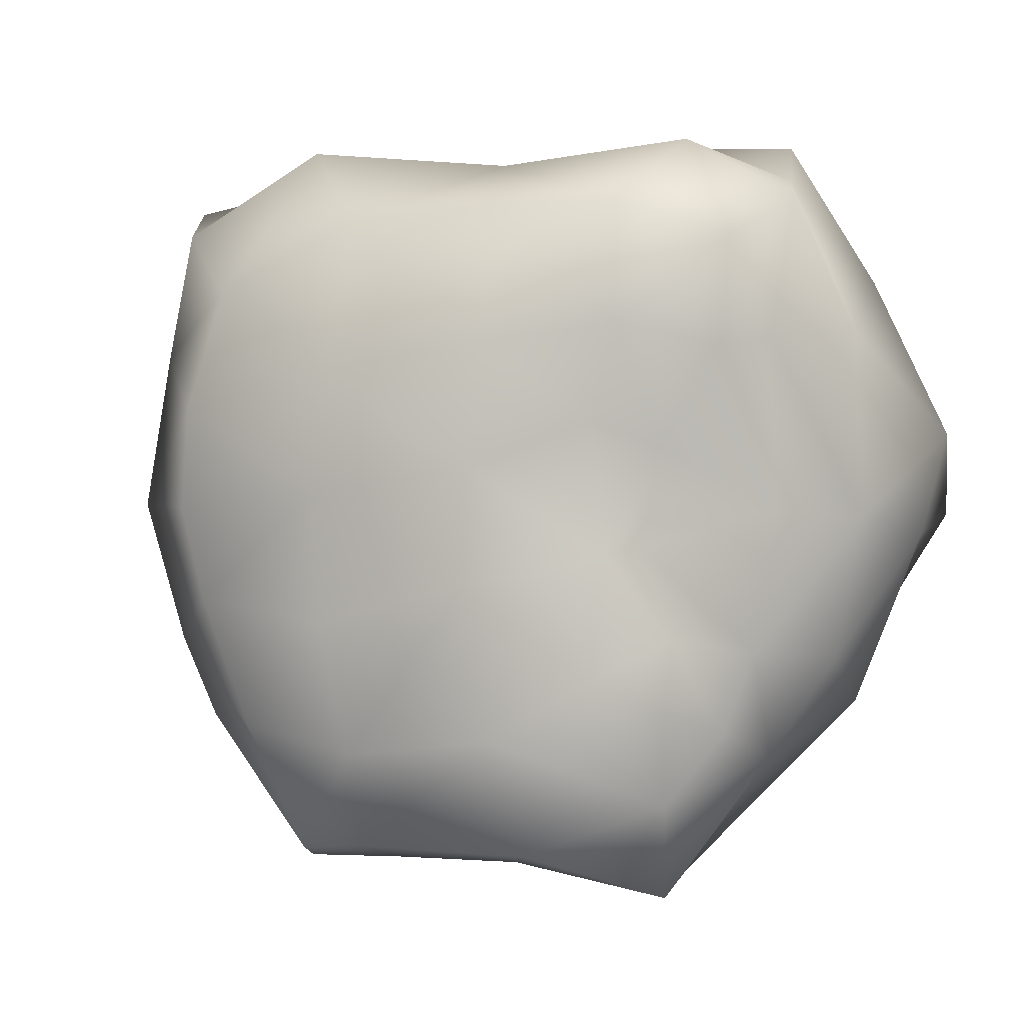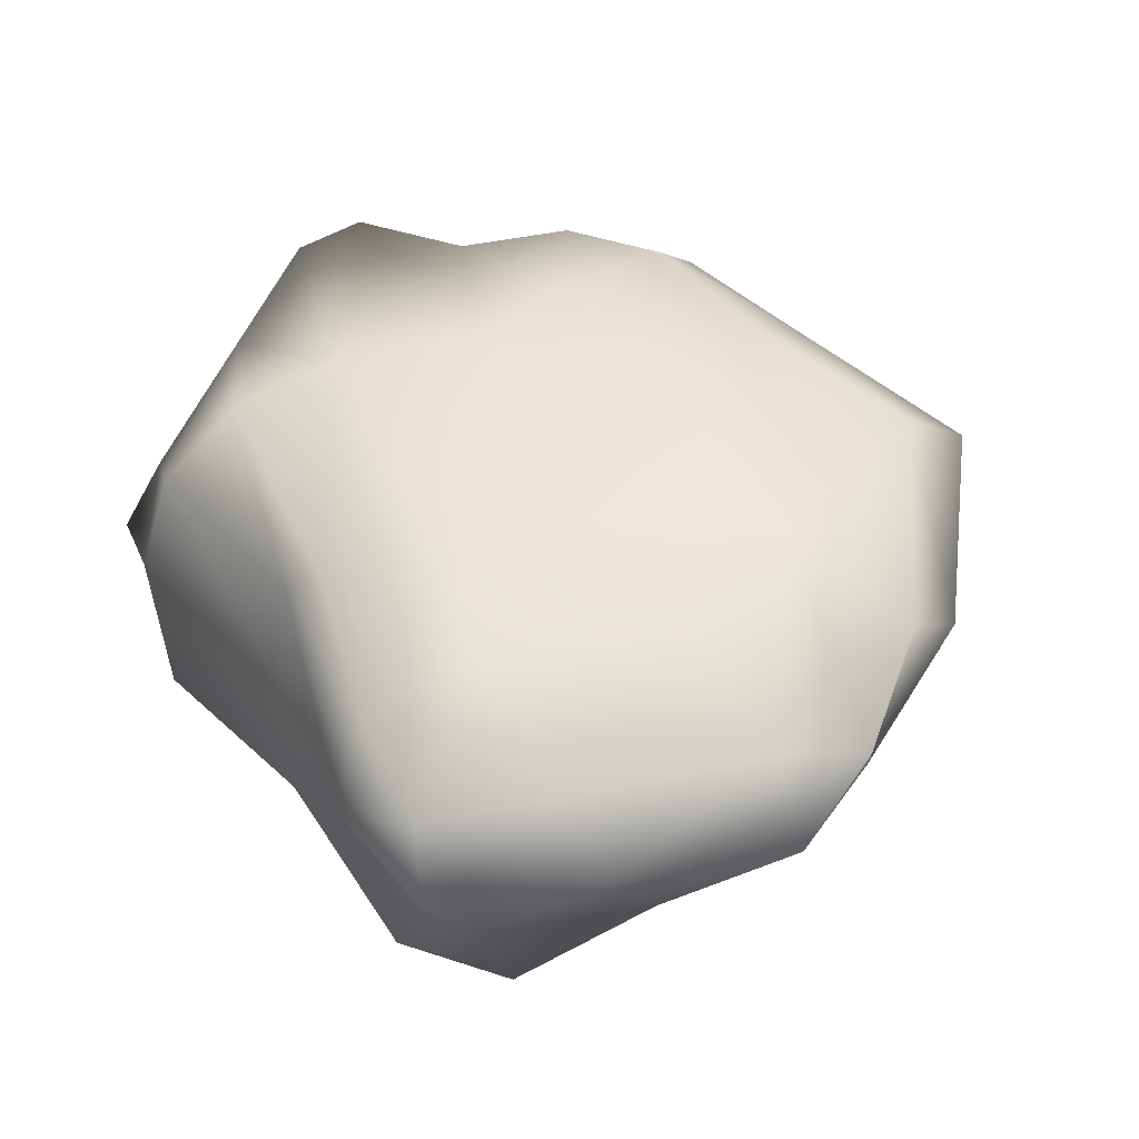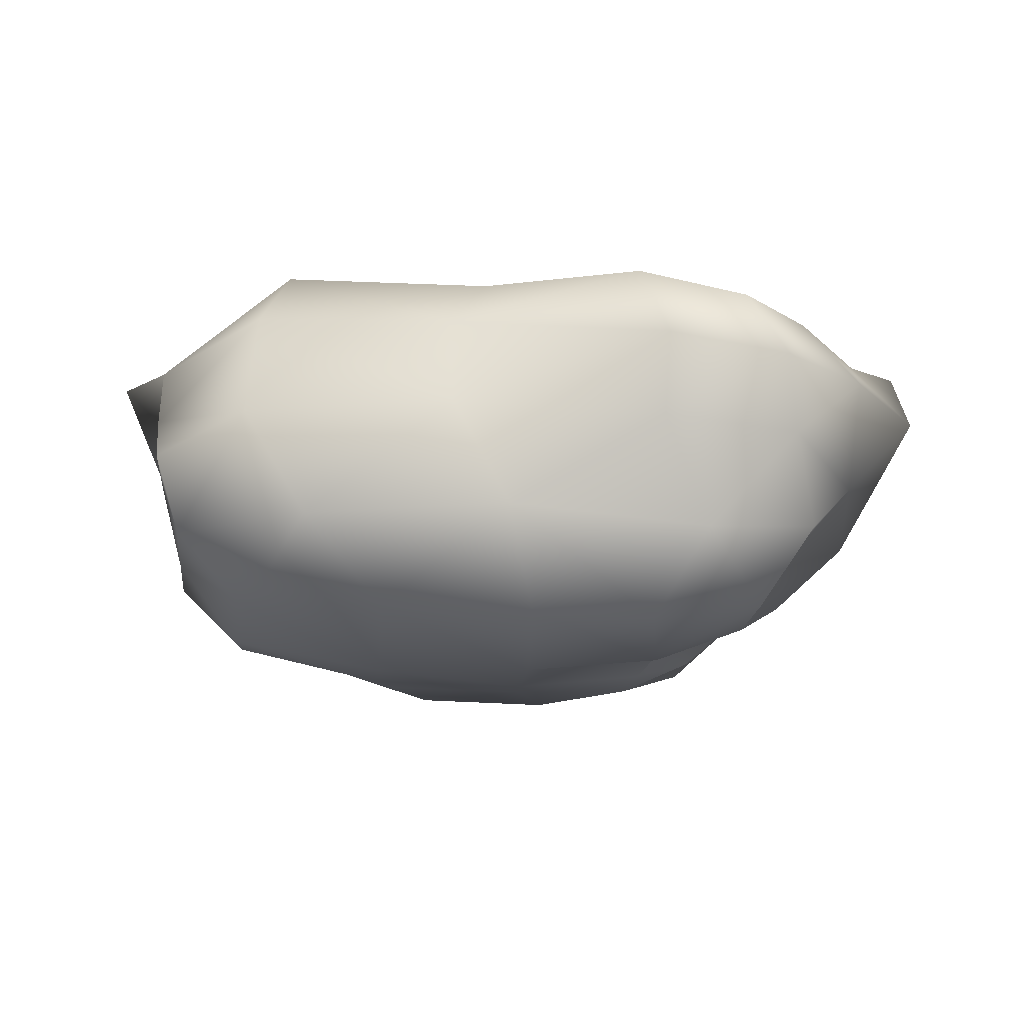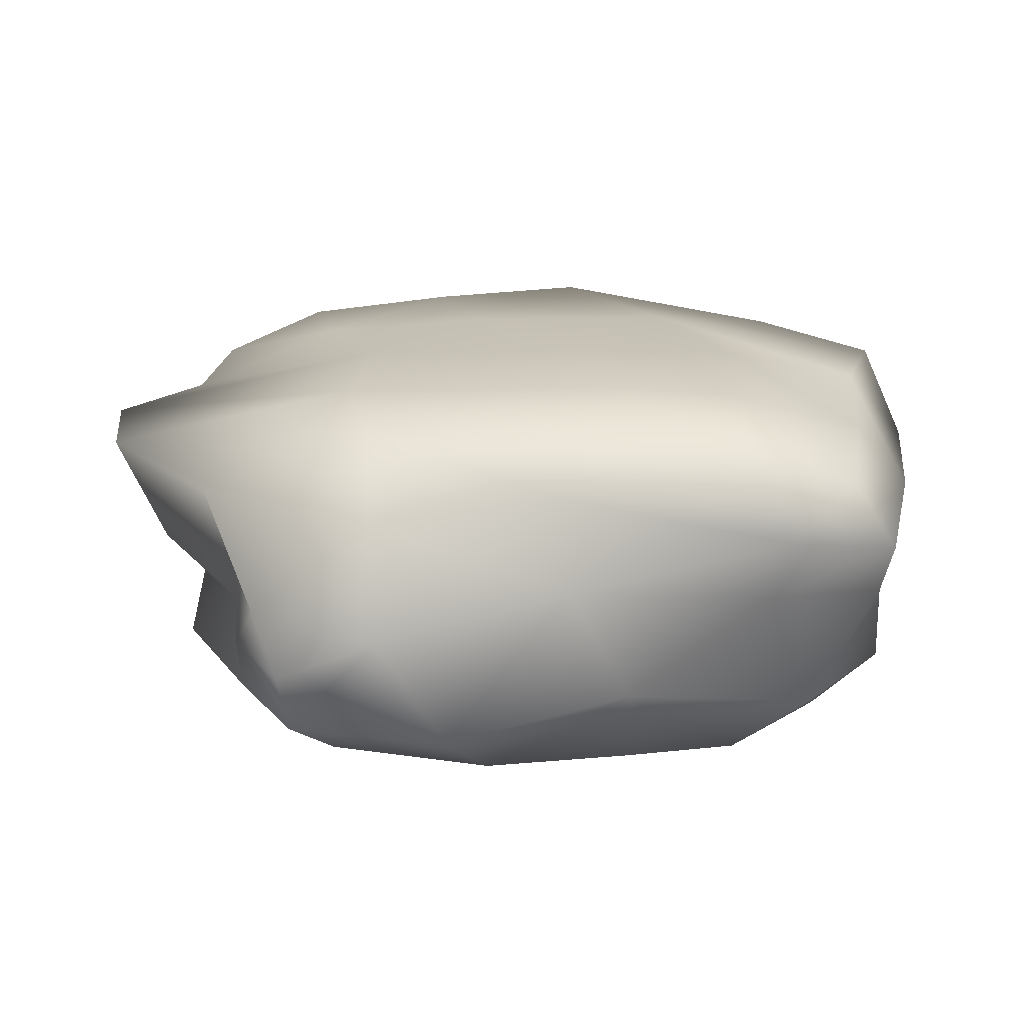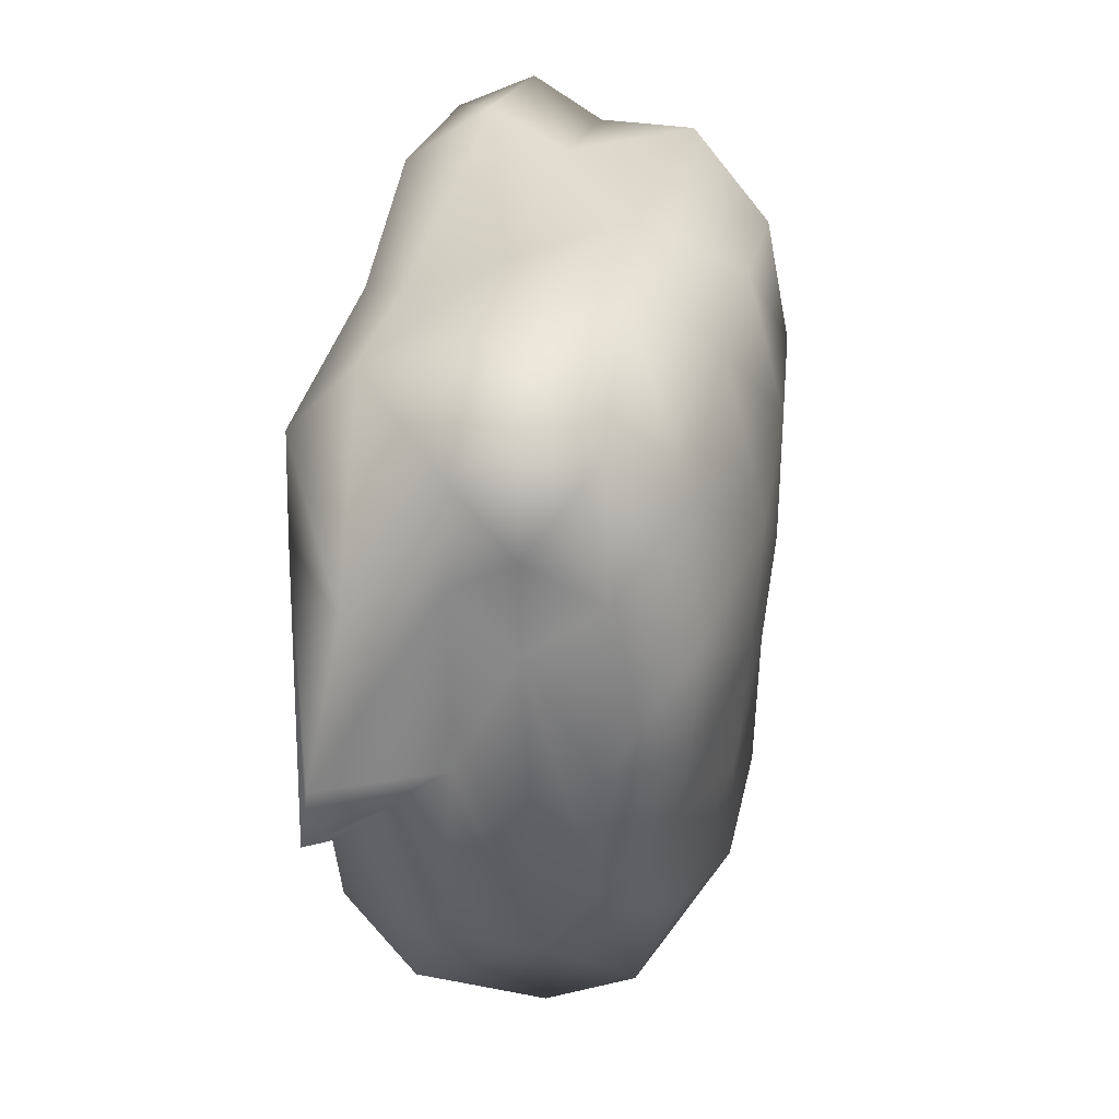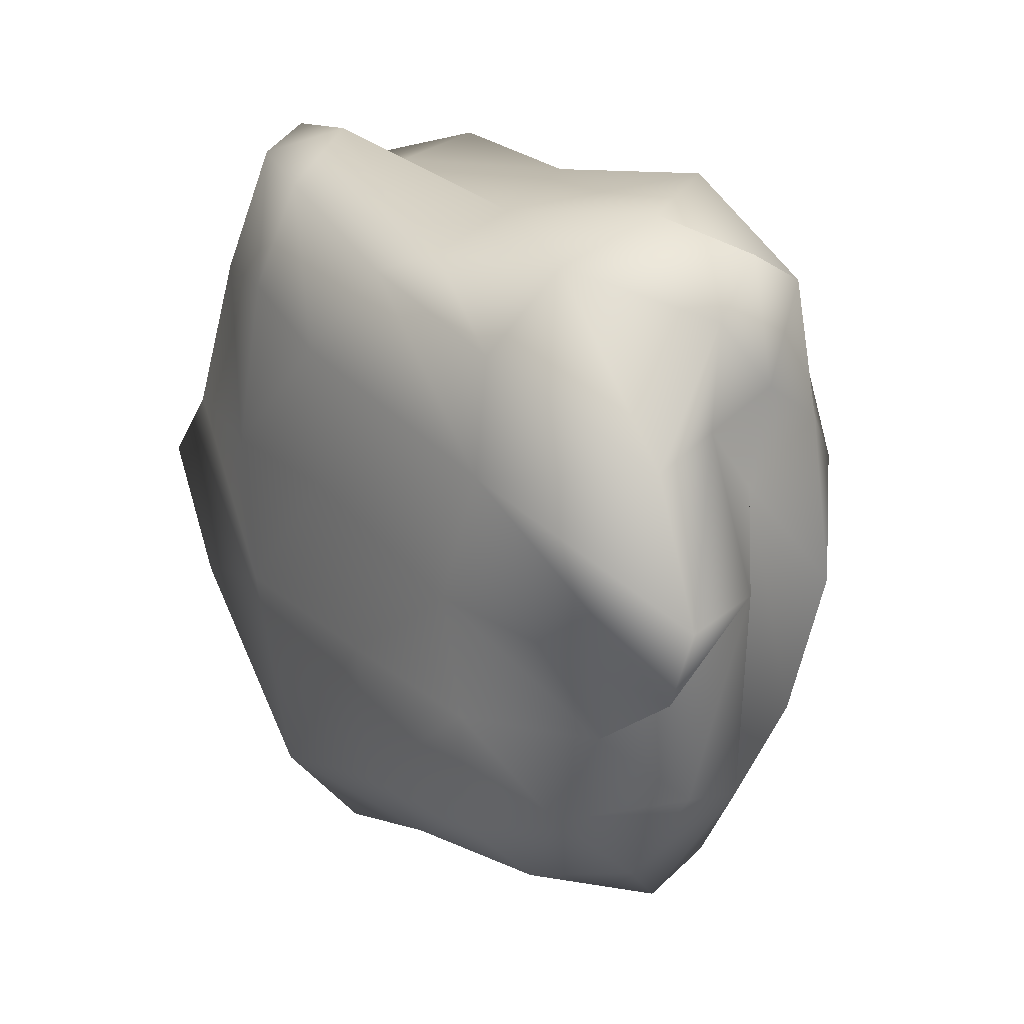
<metadata>
{"format":"obj","ext":"obj","renderer":"f3d","projection":"perspective","resolution":1024,"background":"white","views":[{"elev":-1.3,"azim":-164.7,"up":"+Y"},{"elev":48.9,"azim":-127.6,"up":"+Z"},{"elev":-12.8,"azim":-177.8,"up":"+Z"},{"elev":21.3,"azim":162.2,"up":"+Z"},{"elev":30.3,"azim":98.6,"up":"+Y"},{"elev":17.3,"azim":52.7,"up":"+Y"}]}
</metadata>
<code>
o Cube.001
v 0.7894 -0.8408 -0.3016
v 1.538 -0.7168 -0.07729
v 1.272 -1.402 -0.08609
v 0.6123 -1.54 -0.2903
v 0.9304 -0.9034 1.772
v 0.8614 -1.568 1.707
v 1.474 -1.359 1.566
v 1.77 -0.8133 1.53
v 1.307 1.487 1.423
v 1.202 1.077 1.794
v 2.017 0.5917 1.376
v 1.901 1.248 0.9029
v 1.856 -1.259 0.991
v 1.623 -1.708 1.178
v -0.9326 -2.291 1.221
v -0.9553 -1.807 1.659
v -1.974 -0.9087 1.573
v -1.908 -1.299 1.234
v -1.497 -1.001 0.1986
v -0.9356 -0.4284 -0.08037
v -1.114 -0.9228 -0.1523
v -1.353 -1.417 0.09931
v -0.7953 -0.4793 -0.2928
v -0.04983 -0.6346 -0.3652
v -0.1579 -1.459 -0.3385
v -0.7158 -1.149 -0.2921
v -0.8764 0.7304 -0.3786
v -0.148 0.6402 -0.4159
v -0.08028 -0.02104 -0.4167
v -0.7096 0.2303 -0.2512
v 0.7105 0.511 -0.3973
v 1.587 0.3246 -0.1885
v 1.638 -0.206 -0.1526
v 0.7942 -0.1416 -0.3656
v 1.151 0.4568 1.827
v 0.8407 -0.2639 1.813
v 2.305 -0.4596 1.536
v 2.394 -0.08699 1.47
v -0.9551 1.068 1.777
v -1.325 0.08395 1.701
v -0.3381 0.06144 1.801
v -0.3875 0.8149 1.802
v -1.185 -0.7252 1.719
v 0.01306 -1.569 1.737
v -0.01503 -0.804 1.791
v 0.9953 1.796 0.2529
v 1.344 1.689 0.8405
v 1.841 1.54 0.6371
v 1.75 1.352 0.2445
v -1.141 1.764 0.1698
v -0.9192 1.689 0.7999
v 0.2253 1.566 0.9228
v -0.08514 1.691 0.3213
v -0.9422 1.897 1.196
v -0.7922 1.642 1.622
v 0.06383 1.3 1.661
v 0.2632 1.401 1.424
v 1.795 -0.9418 0.2541
v 1.719 -1.391 0.537
v 1.138 -2.196 0.6024
v 1.027 -2.094 0.147
v 1.865 0.6587 0.2045
v 1.931 0.8889 0.5863
v 1.82 0.3466 0.6032
v 2.006 -0.1801 0.2088
v 1.88 0.6986 0.9214
v 2.135 -0.08911 0.869
v -1.077 -1.794 -0.1049
v -0.9657 -2.345 0.4259
v -1.511 -1.58 0.6418
v 0.6499 -2.066 0.04466
v 0.6117 -2.194 0.6165
v -0.08533 -2.197 0.5728
v -0.3406 -2.064 -0.205
v 0.9952 -1.911 1.355
v 0.06041 -1.976 1.424
v -2.288 -0.3508 1.222
v -1.869 -1.033 0.6631
v -2.037 1.069 1.133
v -1.994 0.7414 0.5987
v -2.048 -0.2663 0.4489
v -2.442 0.2042 1.118
v -1.597 0.6833 0.1528
v -1.368 0.6249 -0.1904
v -1.044 0.08964 -0.0969
v -1.644 -0.2406 0.08122
v -1.437 1.195 -0.1555
v -0.8501 1.389 -0.2539
v -0.1972 1.393 -0.21
v 0.6267 1.344 -0.1685
v 1.422 0.9812 -0.1013
v -1.364 1.737 1.444
v -1.732 1.027 1.495
v -2.112 0.1403 1.502
v -2.4 -0.2332 1.529
v -1.716 1.441 0.2334
v -1.628 1.6 0.7173
v -1.575 1.847 1.076
f 1 3 4
f 5 7 8
f 9 11 12
f 13 7 14
f 16 18 15
f 19 21 22
f 24 26 23
f 28 30 27
f 32 34 31
f 35 37 38
f 40 42 39
f 16 45 43
f 47 49 46
f 51 53 50
f 55 57 54
f 59 61 58
f 62 64 65
f 38 67 66
f 68 70 22
f 71 73 74
f 6 76 75
f 78 18 77
f 80 82 79
f 84 86 83
f 24 4 25
f 34 24 29
f 34 2 1
f 36 8 37
f 45 36 41
f 44 5 45
f 47 12 48
f 52 9 47
f 57 10 9
f 59 14 60
f 67 59 64
f 67 8 13
f 15 70 69
f 73 15 69
f 76 16 15
f 19 70 78
f 81 19 78
f 86 20 19
f 23 21 20
f 85 23 20
f 29 23 30
f 27 85 84
f 87 27 84
f 89 27 88
f 31 29 28
f 90 28 89
f 91 31 90
f 35 11 10
f 56 35 10
f 41 35 42
f 55 42 56
f 92 39 55
f 93 40 39
f 43 41 40
f 94 43 40
f 17 43 95
f 46 91 90
f 53 90 89
f 52 46 53
f 88 53 89
f 87 50 88
f 97 50 96
f 54 52 51
f 98 51 97
f 92 54 98
f 58 3 2
f 65 2 33
f 64 58 65
f 32 65 33
f 91 62 32
f 49 63 62
f 66 64 63
f 12 63 48
f 11 66 12
f 26 22 21
f 25 68 26
f 74 69 68
f 71 25 4
f 61 4 3
f 61 72 71
f 72 76 73
f 60 75 72
f 7 75 14
f 77 17 95
f 82 95 94
f 81 77 82
f 79 94 93
f 98 93 92
f 97 79 98
f 83 81 80
f 96 80 97
f 87 83 96
f 1 2 3
f 5 6 7
f 9 10 11
f 13 8 7
f 16 17 18
f 19 20 21
f 24 25 26
f 28 29 30
f 32 33 34
f 35 36 37
f 40 41 42
f 16 44 45
f 47 48 49
f 51 52 53
f 55 56 57
f 59 60 61
f 62 63 64
f 38 37 67
f 68 69 70
f 71 72 73
f 6 44 76
f 78 70 18
f 80 81 82
f 84 85 86
f 24 1 4
f 34 1 24
f 34 33 2
f 36 5 8
f 45 5 36
f 44 6 5
f 47 9 12
f 52 57 9
f 57 56 10
f 59 13 14
f 67 13 59
f 67 37 8
f 15 18 70
f 73 76 15
f 76 44 16
f 19 22 70
f 81 86 19
f 86 85 20
f 23 26 21
f 85 30 23
f 29 24 23
f 27 30 85
f 87 88 27
f 89 28 27
f 31 34 29
f 90 31 28
f 91 32 31
f 35 38 11
f 56 42 35
f 41 36 35
f 55 39 42
f 92 93 39
f 93 94 40
f 43 45 41
f 94 95 43
f 17 16 43
f 46 49 91
f 53 46 90
f 52 47 46
f 88 50 53
f 87 96 50
f 97 51 50
f 54 57 52
f 98 54 51
f 92 55 54
f 58 61 3
f 65 58 2
f 64 59 58
f 32 62 65
f 91 49 62
f 49 48 63
f 66 67 64
f 12 66 63
f 11 38 66
f 26 68 22
f 25 74 68
f 74 73 69
f 71 74 25
f 61 71 4
f 61 60 72
f 72 75 76
f 60 14 75
f 7 6 75
f 77 18 17
f 82 77 95
f 81 78 77
f 79 82 94
f 98 79 93
f 97 80 79
f 83 86 81
f 96 83 80
f 87 84 83

</code>
